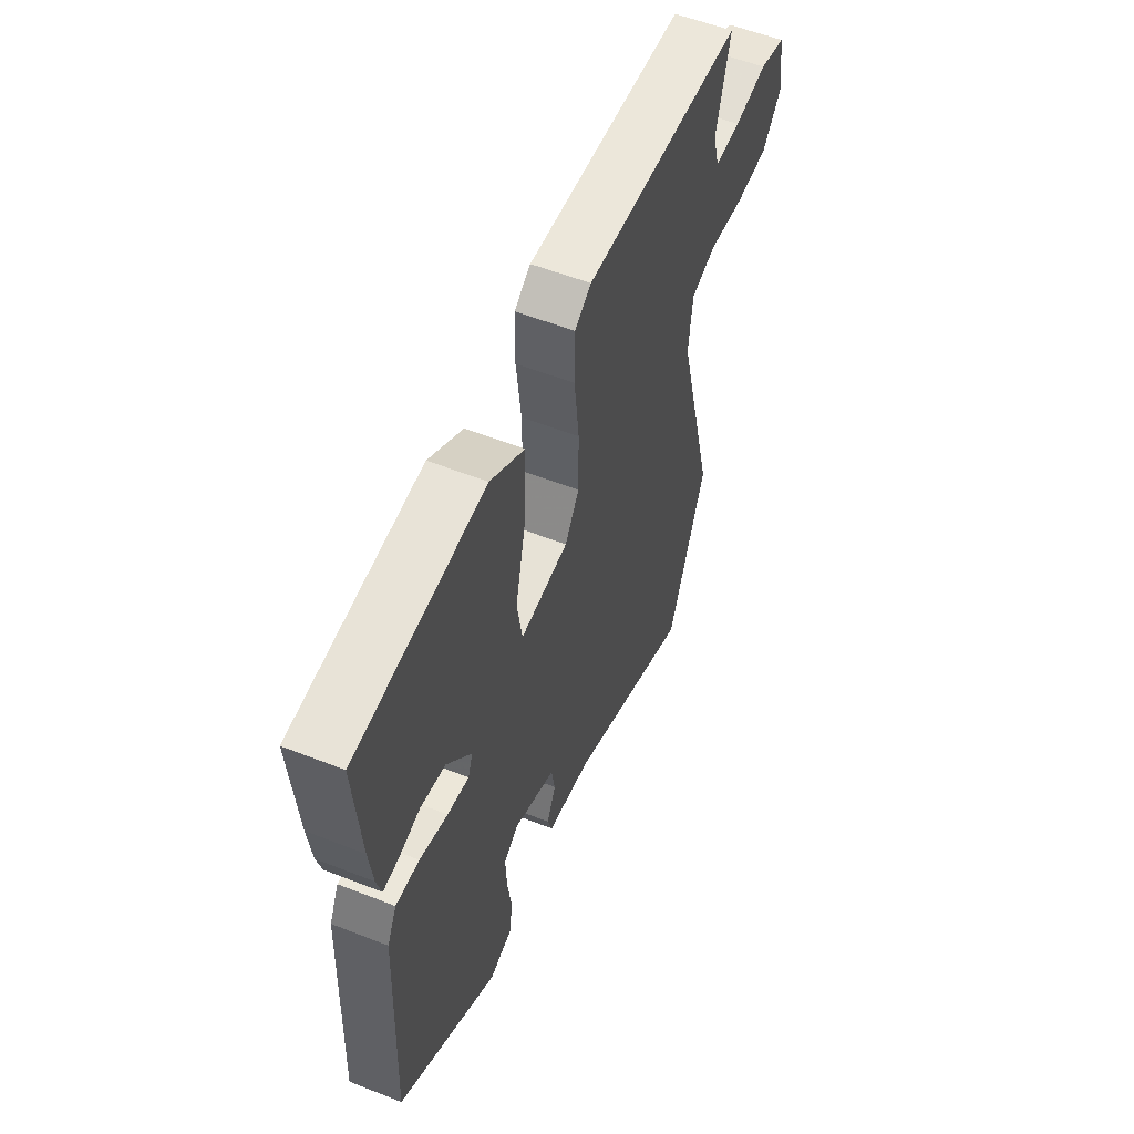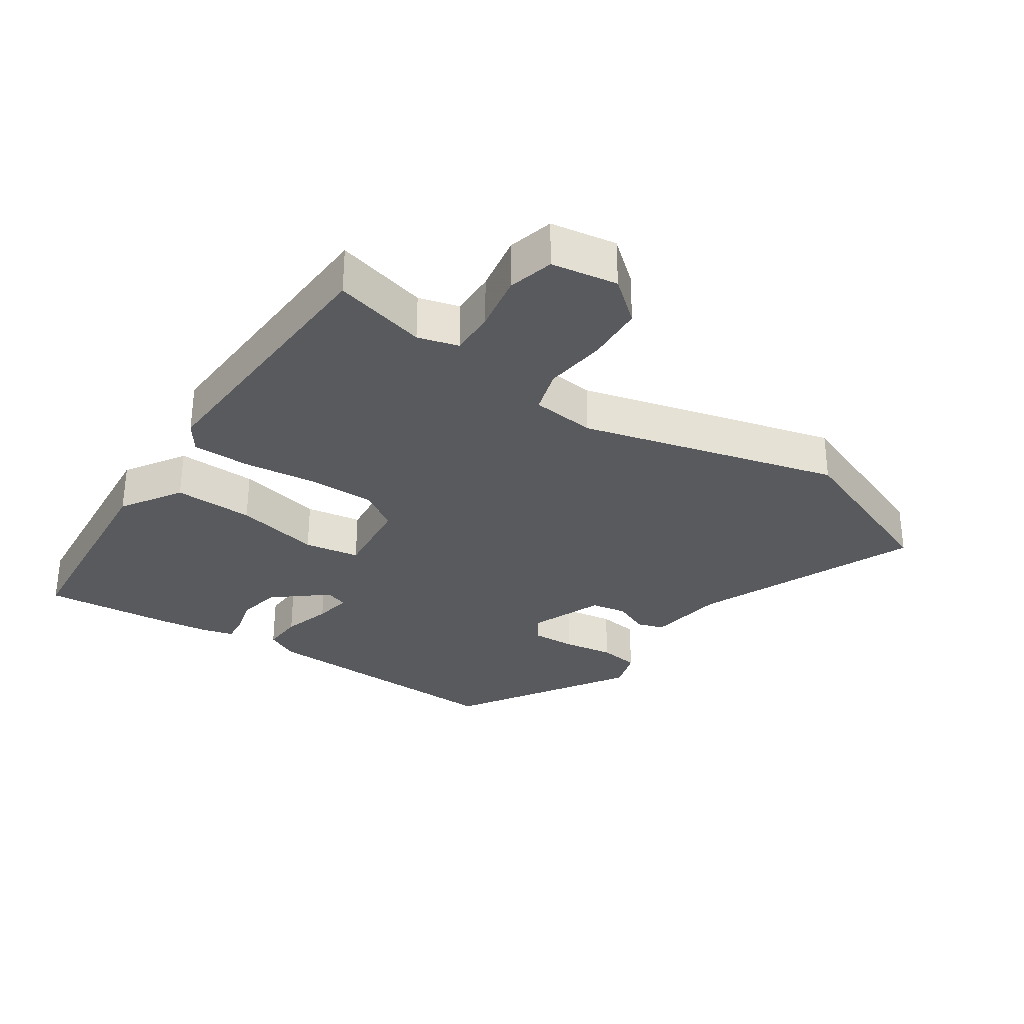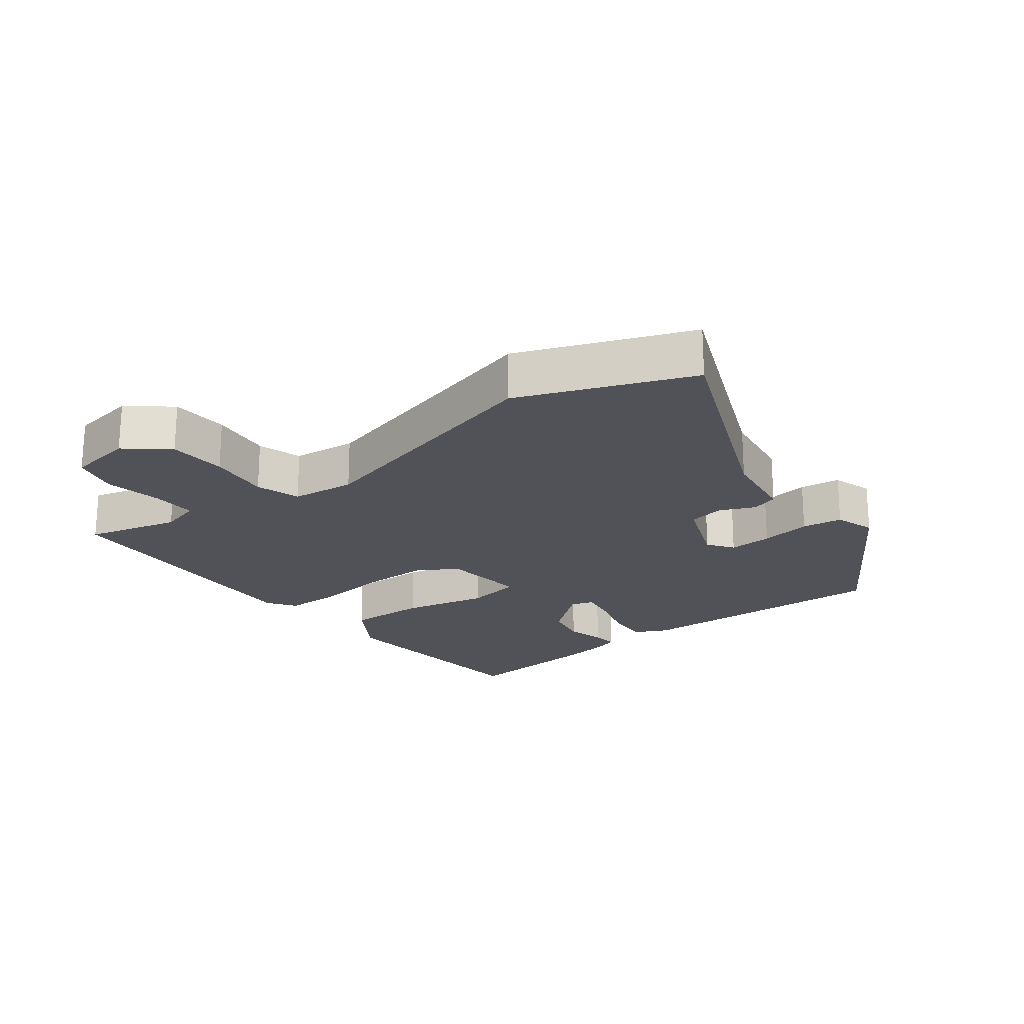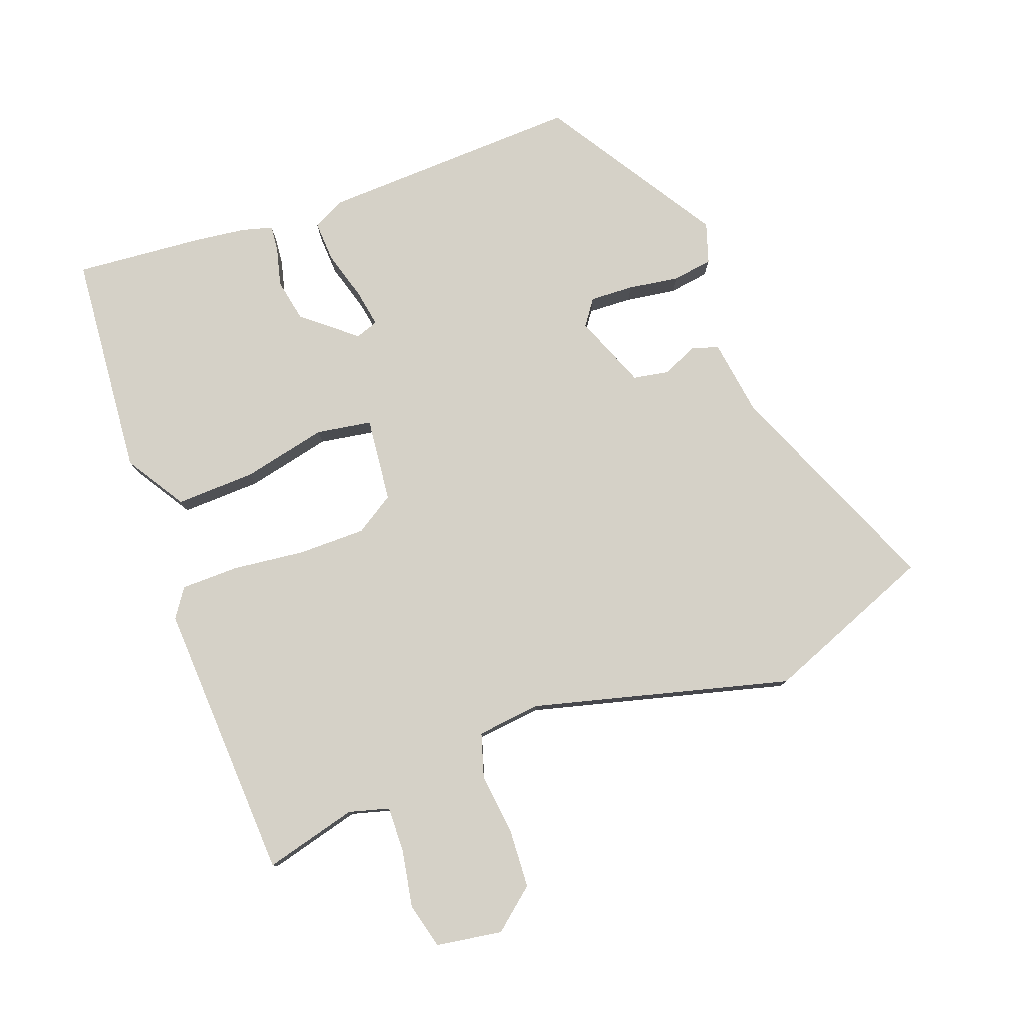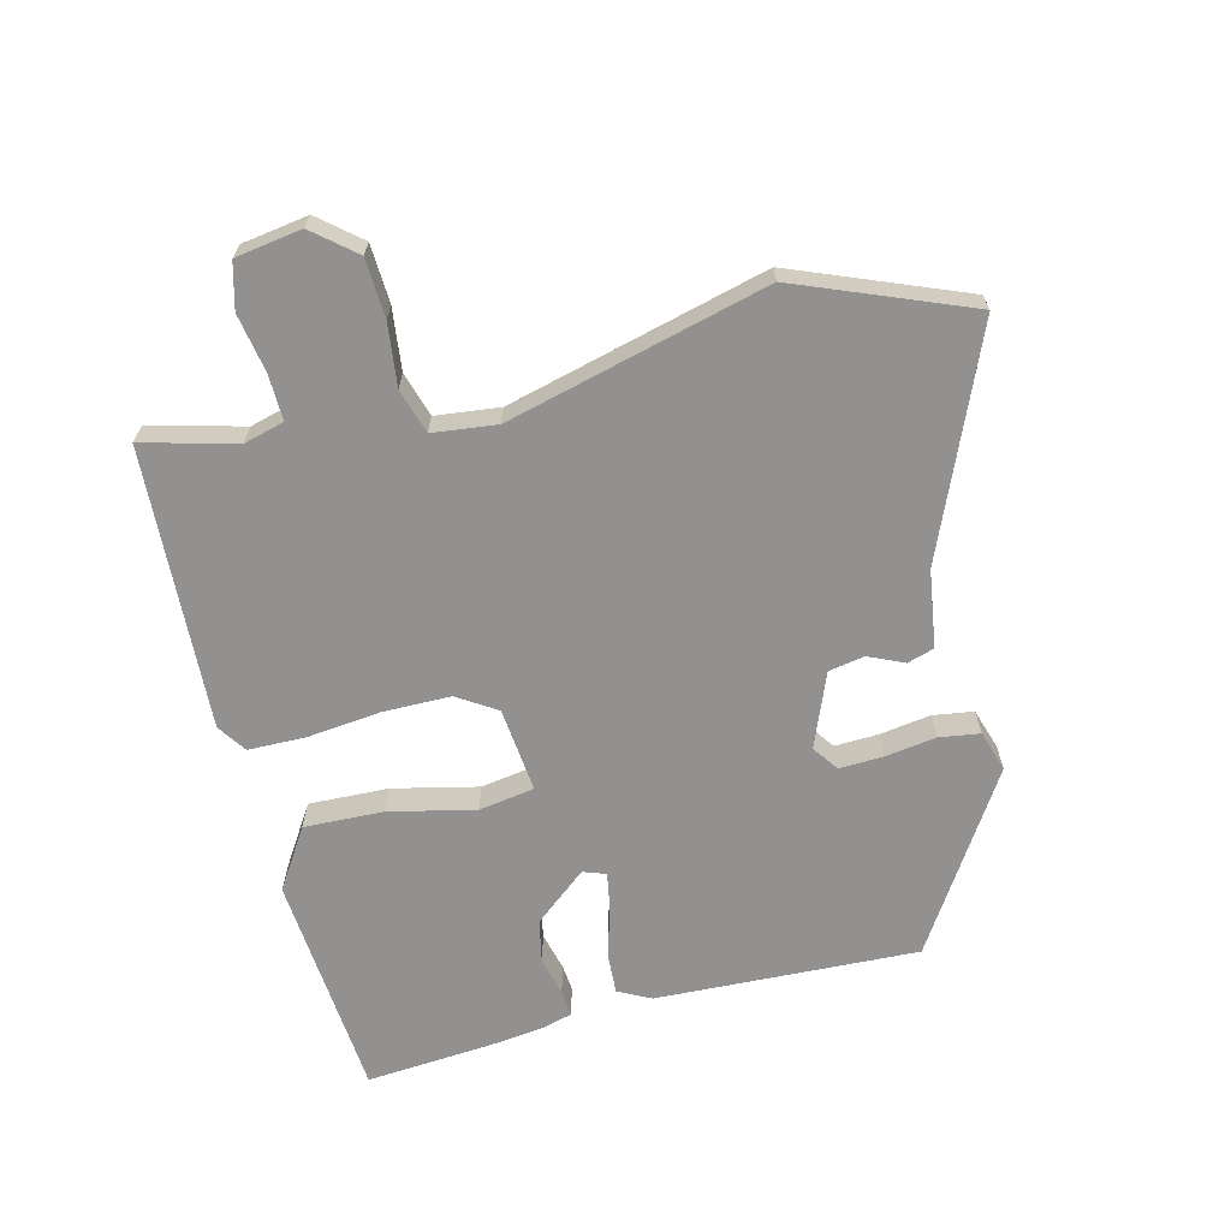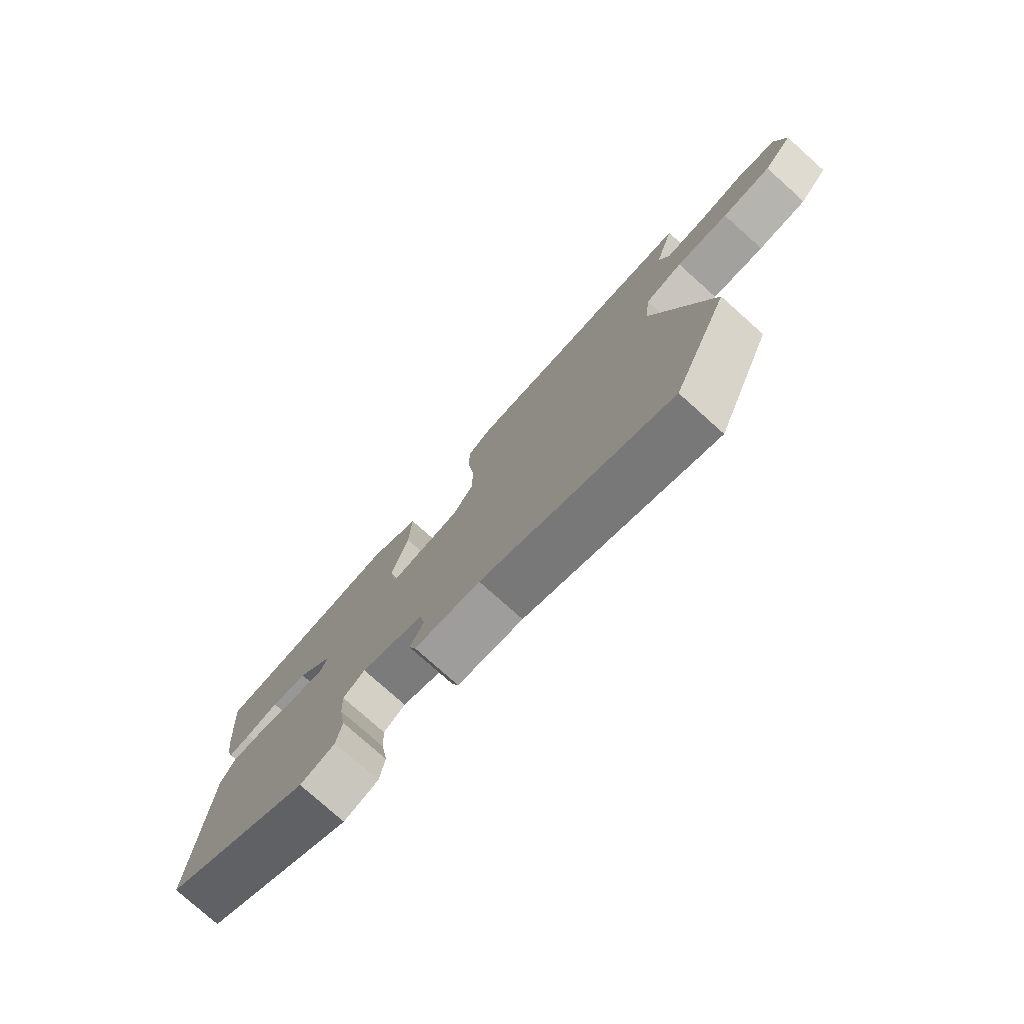
<metadata>
{"format":"obj","ext":"obj","renderer":"f3d","projection":"perspective","resolution":1024,"background":"white","views":[{"elev":55.7,"azim":-67.5,"up":"+Z"},{"elev":-30.8,"azim":56.0,"up":"+Y"},{"elev":-21.4,"azim":127.5,"up":"+Y"},{"elev":78.9,"azim":69.7,"up":"+Y"},{"elev":-66.1,"azim":103.8,"up":"+Y"},{"elev":-77.8,"azim":48.2,"up":"+Z"}]}
</metadata>
<code>
v -0.483 0.07 0.306
v -0.5 0.07 0.504
v -0.155 0.07 0.534
v -0.063 0.07 0.476
v -0.067 0.07 0.354
v -0.096 0.07 0.224
v -0.082 0.07 0.139
v 0.048 0.07 0.153
v 0.086 0.07 0.213
v 0.086 0.07 0.316
v 0.073 0.07 0.428
v 0.074 0.07 0.516
v 0.118 0.07 0.546
v 0.548 0.07 0.526
v 0.511 0.07 0.384
v 0.528 0.07 0.322
v 0.598 0.07 0.324
v 0.686 0.07 0.34
v 0.756 0.07 0.322
v 0.772 0.07 0.221
v 0.719 0.07 0.157
v 0.63 0.07 0.152
v 0.535 0.07 0.163
v 0.467 0.07 0.142
v 0.456 0.07 0.044
v 0.559 0.07 -0.351
v 0.456 0.07 -0.612
v 0.116 0.07 -0.469
v -0.002 0.07 -0.452
v -0.015 0.07 -0.411
v 0.009 0.07 -0.357
v -0.001 0.07 -0.302
v -0.114 0.07 -0.257
v -0.153 0.07 -0.285
v -0.15 0.07 -0.352
v -0.138 0.07 -0.43
v -0.147 0.07 -0.492
v -0.209 0.07 -0.512
v -0.477 0.07 -0.343
v -0.462 0.07 0.057
v -0.437 0.07 0.107
v -0.374 0.07 0.104
v -0.299 0.07 0.082
v -0.241 0.07 0.072
v -0.229 0.07 0.107
v -0.295 0.07 0.187
v -0.361 0.07 0.2
v -0.42 0.07 0.185
v -0.46 0.07 0.181
v -0.473 0.07 0.228
v -0.483 0 0.306
v -0.5 0 0.504
v -0.155 0 0.534
v -0.063 0 0.476
v -0.067 0 0.354
v -0.096 0 0.224
v -0.082 0 0.139
v 0.048 0 0.153
v 0.086 0 0.213
v 0.086 0 0.316
v 0.073 0 0.428
v 0.074 0 0.516
v 0.118 0 0.546
v 0.548 0 0.526
v 0.511 0 0.384
v 0.528 0 0.322
v 0.598 0 0.324
v 0.686 0 0.34
v 0.756 0 0.322
v 0.772 0 0.221
v 0.719 0 0.157
v 0.63 0 0.152
v 0.535 0 0.163
v 0.467 0 0.142
v 0.456 0 0.044
v 0.559 0 -0.351
v 0.456 0 -0.612
v 0.116 0 -0.469
v -0.002 0 -0.452
v -0.015 0 -0.411
v 0.009 0 -0.357
v -0.001 0 -0.302
v -0.114 0 -0.257
v -0.153 0 -0.285
v -0.15 0 -0.352
v -0.138 0 -0.43
v -0.147 0 -0.492
v -0.209 0 -0.512
v -0.477 0 -0.343
v -0.462 0 0.057
v -0.437 0 0.107
v -0.374 0 0.104
v -0.299 0 0.082
v -0.241 0 0.072
v -0.229 0 0.107
v -0.295 0 0.187
v -0.361 0 0.2
v -0.42 0 0.185
v -0.46 0 0.181
v -0.473 0 0.228
f 3 4 5
f 2 3 5
f 1 2 5
f 50 1 5
f 49 50 5
f 48 49 5
f 47 48 5
f 46 47 5 6
f 45 46 6 7
f 44 45 7 8
f 41 42 43
f 40 41 43
f 39 40 43
f 38 39 43
f 37 38 43
f 36 37 43
f 35 36 43
f 34 35 43 44
f 33 34 44 8
f 28 29 30 31
f 28 31 32
f 27 28 32
f 26 27 32
f 25 26 32
f 33 8 9
f 32 33 9
f 25 32 9
f 24 25 9
f 21 22 23
f 20 21 23
f 19 20 23
f 18 19 23
f 17 18 23
f 23 24 9
f 17 23 9
f 16 17 9
f 13 14 15
f 12 13 15
f 11 12 15
f 10 11 15
f 9 10 15 16
f 55 54 53
f 55 53 52
f 55 52 51
f 55 51 100
f 55 100 99
f 55 99 98
f 55 98 97
f 56 55 97 96
f 57 56 96 95
f 58 57 95 94
f 93 92 91
f 93 91 90
f 93 90 89
f 93 89 88
f 93 88 87
f 93 87 86
f 93 86 85
f 94 93 85 84
f 58 94 84 83
f 81 80 79 78
f 82 81 78
f 82 78 77
f 82 77 76
f 82 76 75
f 59 58 83
f 59 83 82
f 59 82 75
f 59 75 74
f 73 72 71
f 73 71 70
f 73 70 69
f 73 69 68
f 73 68 67
f 59 74 73
f 59 73 67
f 59 67 66
f 65 64 63
f 65 63 62
f 65 62 61
f 65 61 60
f 66 65 60 59
f 1 51 52 2
f 2 52 53 3
f 3 53 54 4
f 4 54 55 5
f 5 55 56 6
f 6 56 57 7
f 7 57 58 8
f 8 58 59 9
f 9 59 60 10
f 10 60 61 11
f 11 61 62 12
f 12 62 63 13
f 13 63 64 14
f 14 64 65 15
f 15 65 66 16
f 16 66 67 17
f 17 67 68 18
f 18 68 69 19
f 19 69 70 20
f 20 70 71 21
f 21 71 72 22
f 22 72 73 23
f 23 73 74 24
f 24 74 75 25
f 25 75 76 26
f 26 76 77 27
f 27 77 78 28
f 28 78 79 29
f 29 79 80 30
f 30 80 81 31
f 31 81 82 32
f 32 82 83 33
f 33 83 84 34
f 34 84 85 35
f 35 85 86 36
f 36 86 87 37
f 37 87 88 38
f 38 88 89 39
f 39 89 90 40
f 40 90 91 41
f 41 91 92 42
f 42 92 93 43
f 43 93 94 44
f 44 94 95 45
f 45 95 96 46
f 46 96 97 47
f 47 97 98 48
f 48 98 99 49
f 49 99 100 50
f 50 100 51 1

</code>
